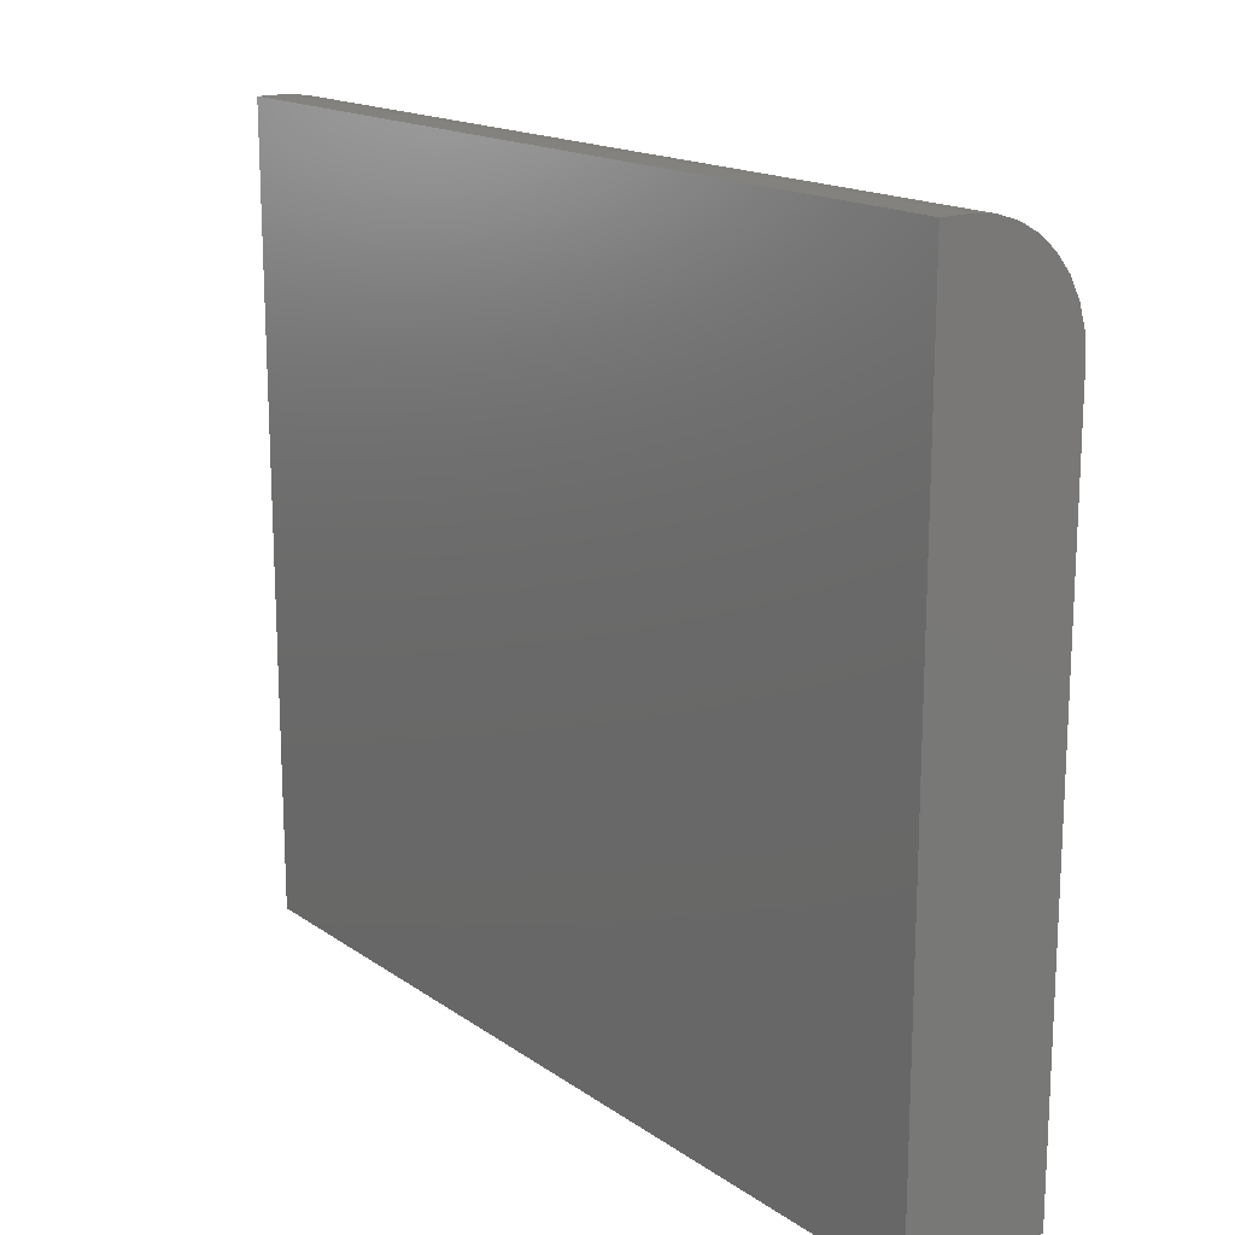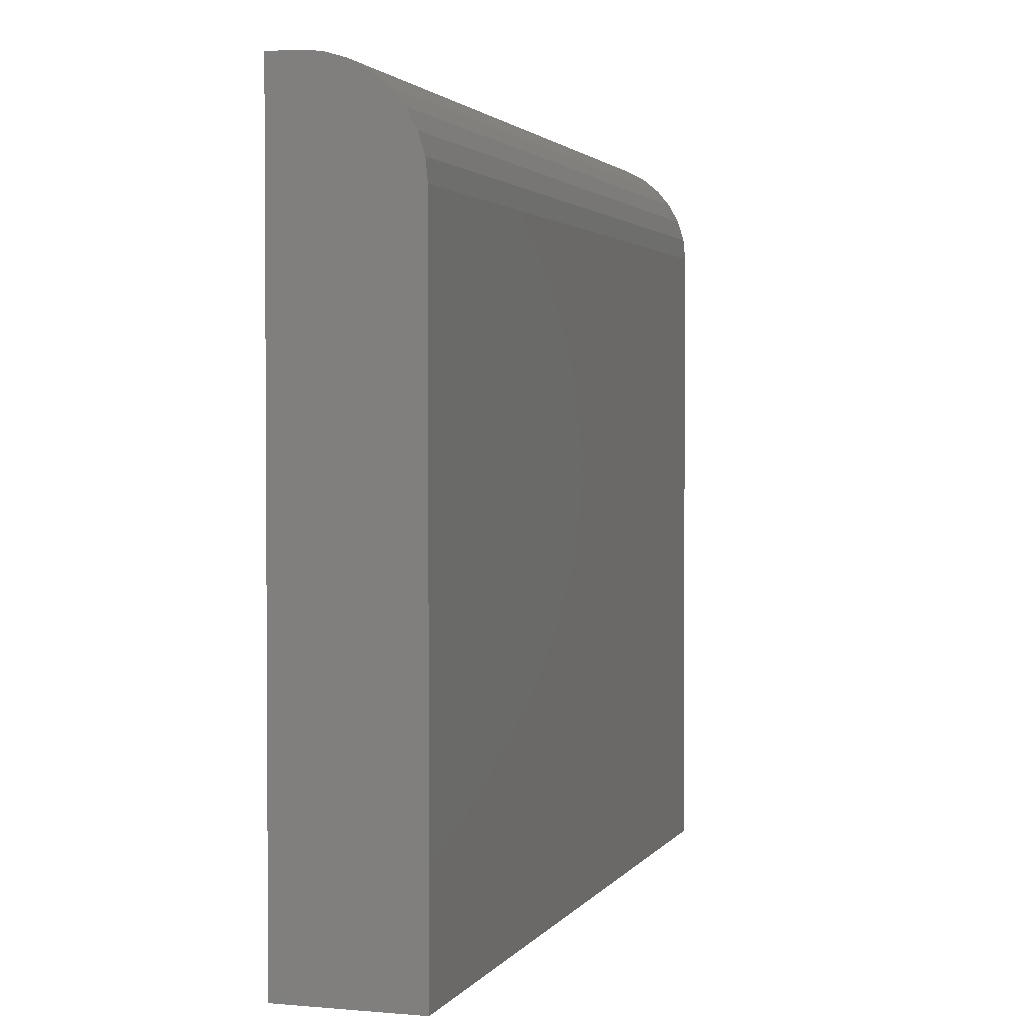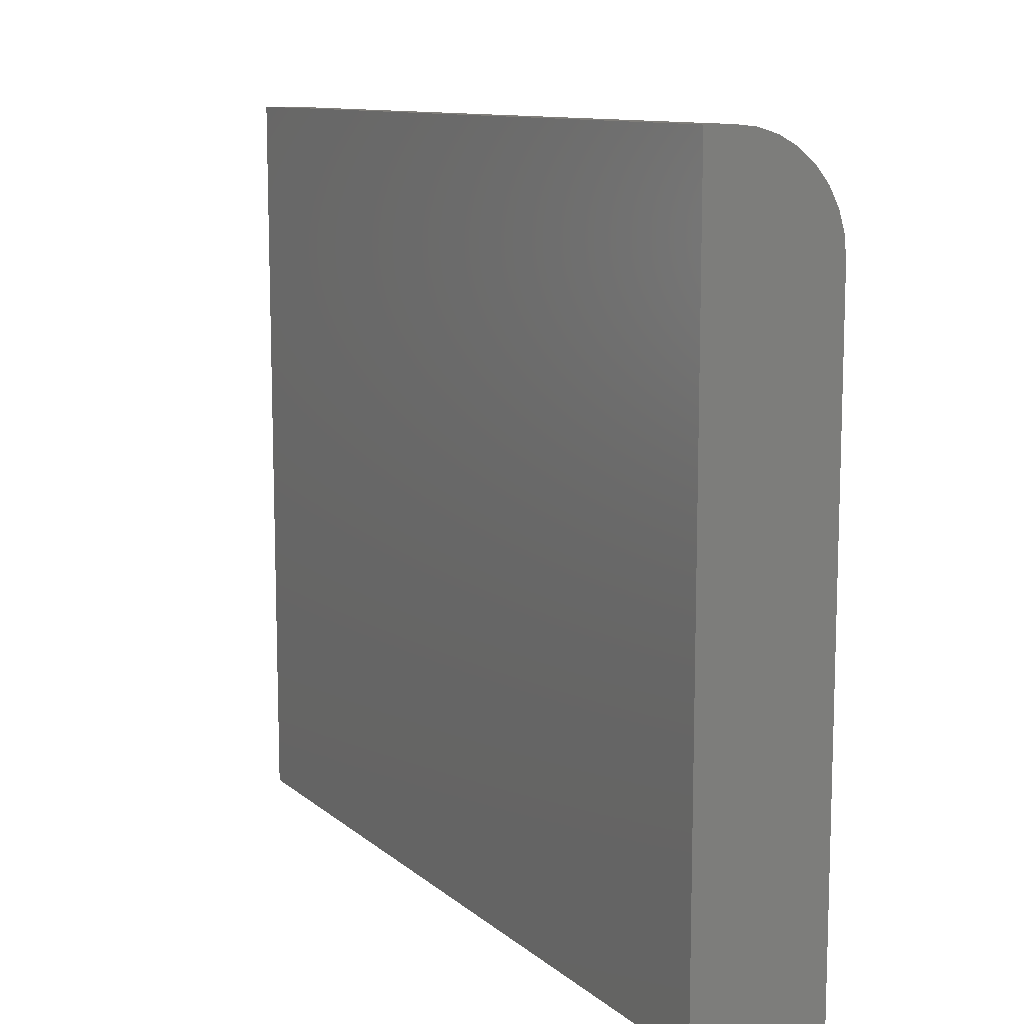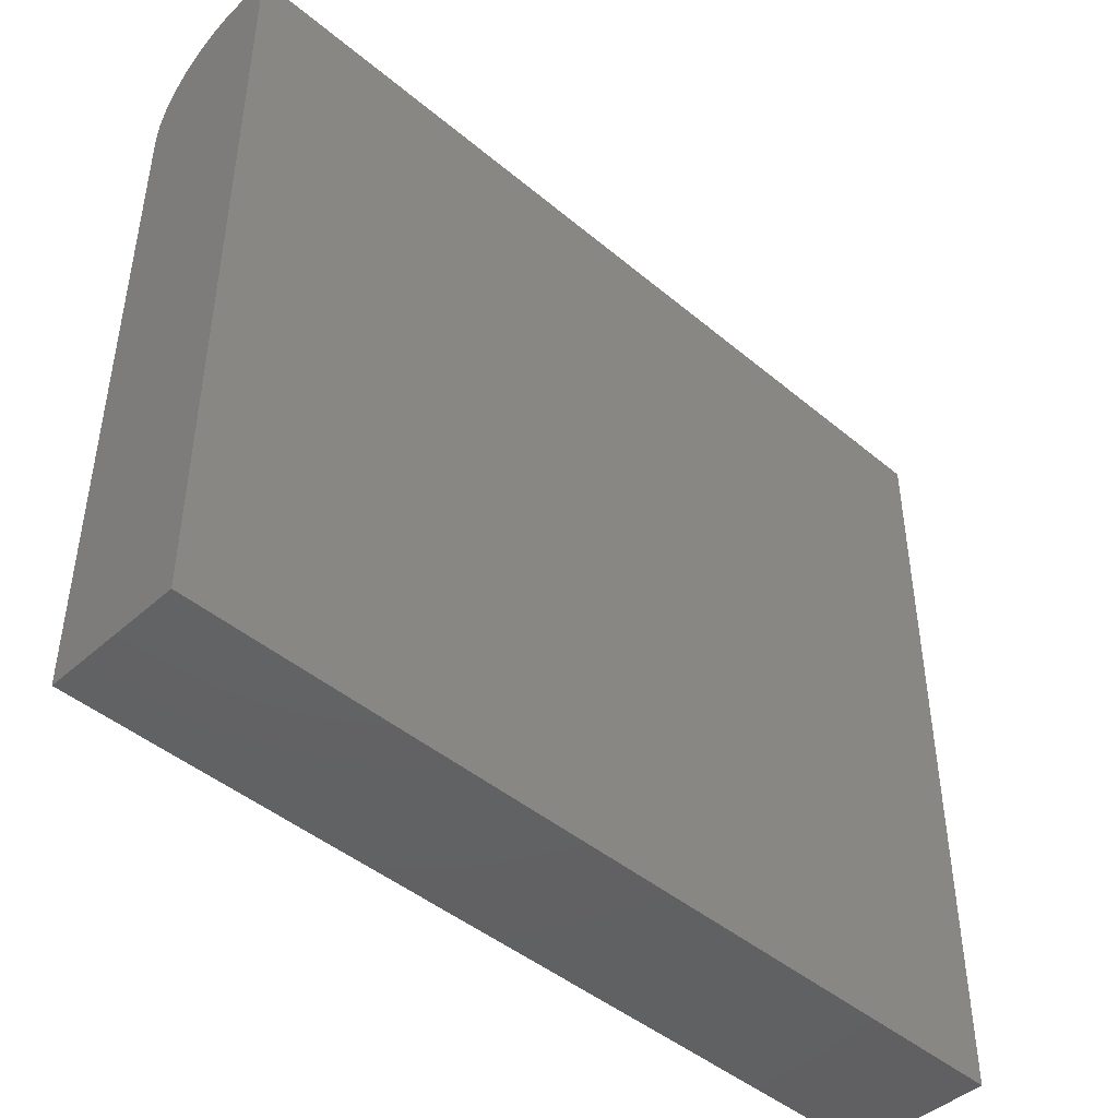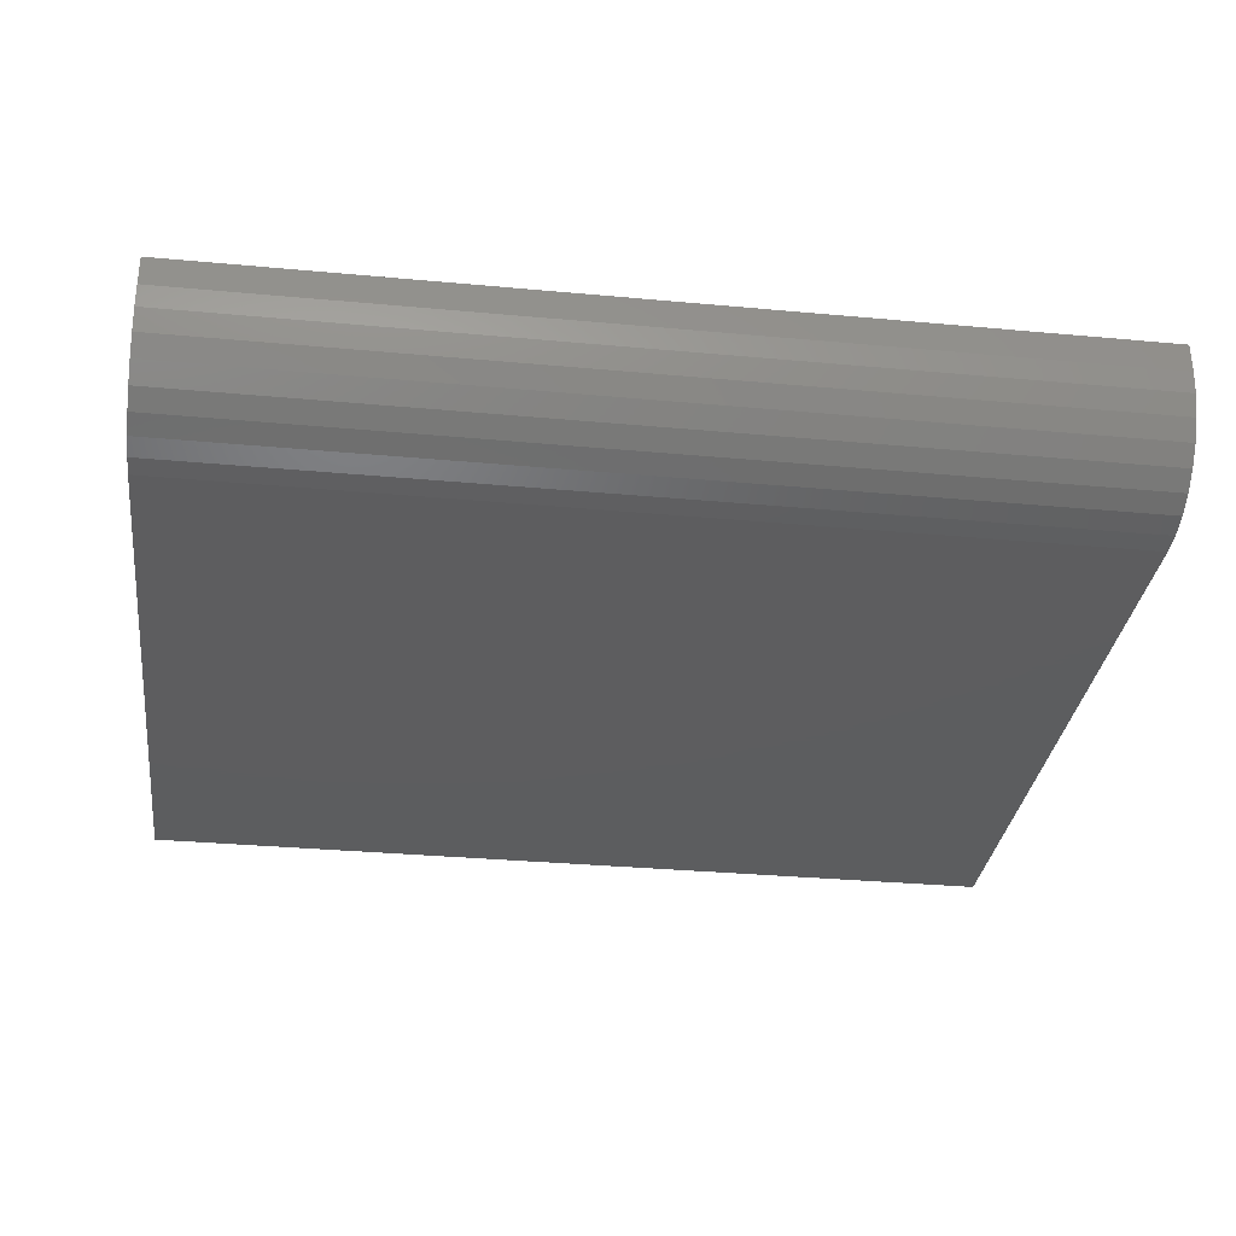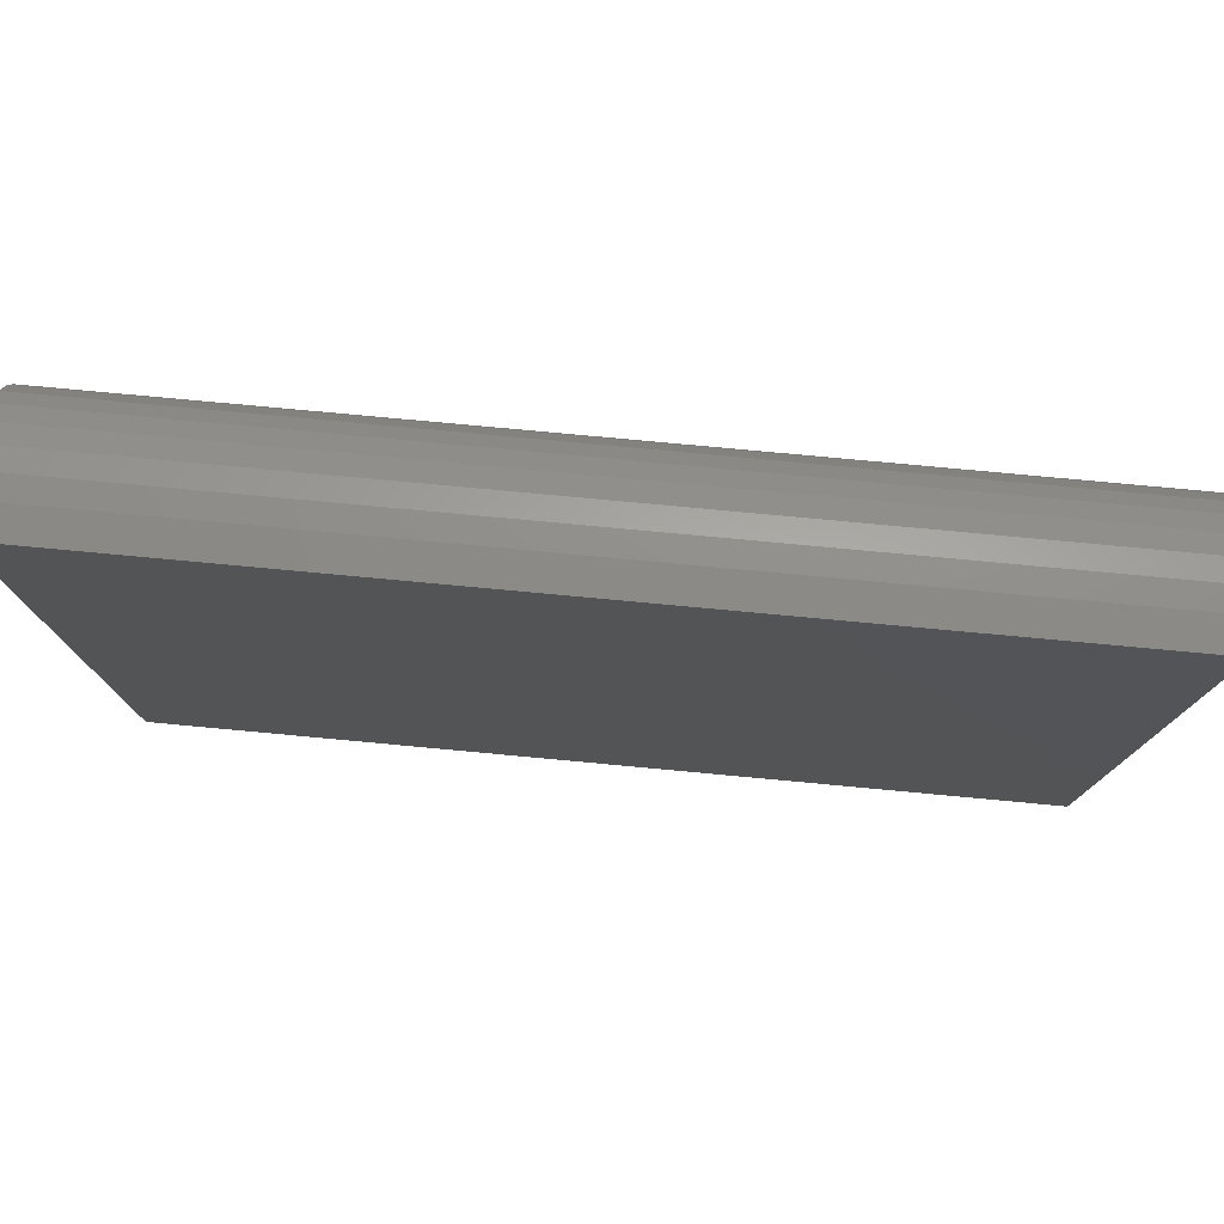
<metadata>
{"format":"stl","ext":"stl","renderer":"f3d","projection":"perspective","resolution":1024,"background":"white","views":[{"elev":16.7,"azim":53.6,"up":"+Y"},{"elev":2.2,"azim":107.5,"up":"+Y"},{"elev":10.9,"azim":61.7,"up":"+Y"},{"elev":-45.0,"azim":-44.1,"up":"+Y"},{"elev":-32.3,"azim":172.6,"up":"+Z"},{"elev":78.5,"azim":5.3,"up":"+Y"}]}
</metadata>
<code>
# stl→obj: 24 verts, 44 faces
v 0.6875 4.337e-19 0.1094
v 0.6875 5.478e-19 0.1114
v 0.75 7.373e-18 0.1094
v 0.75 7.487e-18 0.1114
v 0.6875 -0.007812 0.1016
v 0.6875 -0.003472 0.1029
v 0.6875 -0.006288 0.1017
v 0.6875 -0.004823 0.1022
v 0.6875 -0.001317 0.105
v 0.6875 -0.0001501 0.1079
v 0.6875 -0.0005947 0.1064
v 0.6875 -0.05469 0.1114
v 0.6875 -0.002288 0.1039
v 0.6875 -0.05469 0.1016
v 0.75 -0.007812 0.1016
v 0.75 -0.006288 0.1017
v 0.75 -0.003472 0.1029
v 0.75 -0.004823 0.1022
v 0.75 -0.05469 0.1114
v 0.75 -0.05469 0.1016
v 0.75 -0.002288 0.1039
v 0.75 -0.001317 0.105
v 0.75 -0.0005947 0.1064
v 0.75 -0.0001501 0.1079
f 1 2 3
f 3 2 4
f 5 6 7
f 6 8 7
f 9 2 1
f 9 1 10
f 9 10 11
f 12 2 9
f 12 9 13
f 12 13 6
f 12 6 5
f 12 5 14
f 15 16 17
f 17 16 18
f 19 20 15
f 19 15 17
f 19 17 21
f 19 21 22
f 19 22 23
f 19 23 24
f 19 24 3
f 19 3 4
f 14 5 20
f 20 5 15
f 1 3 10
f 10 3 24
f 10 24 11
f 11 24 23
f 11 23 9
f 9 23 22
f 9 22 13
f 13 22 21
f 13 21 6
f 6 21 17
f 6 17 8
f 8 17 18
f 8 18 7
f 7 18 16
f 7 16 5
f 5 16 15
f 14 20 12
f 12 20 19
f 19 4 12
f 12 4 2

</code>
